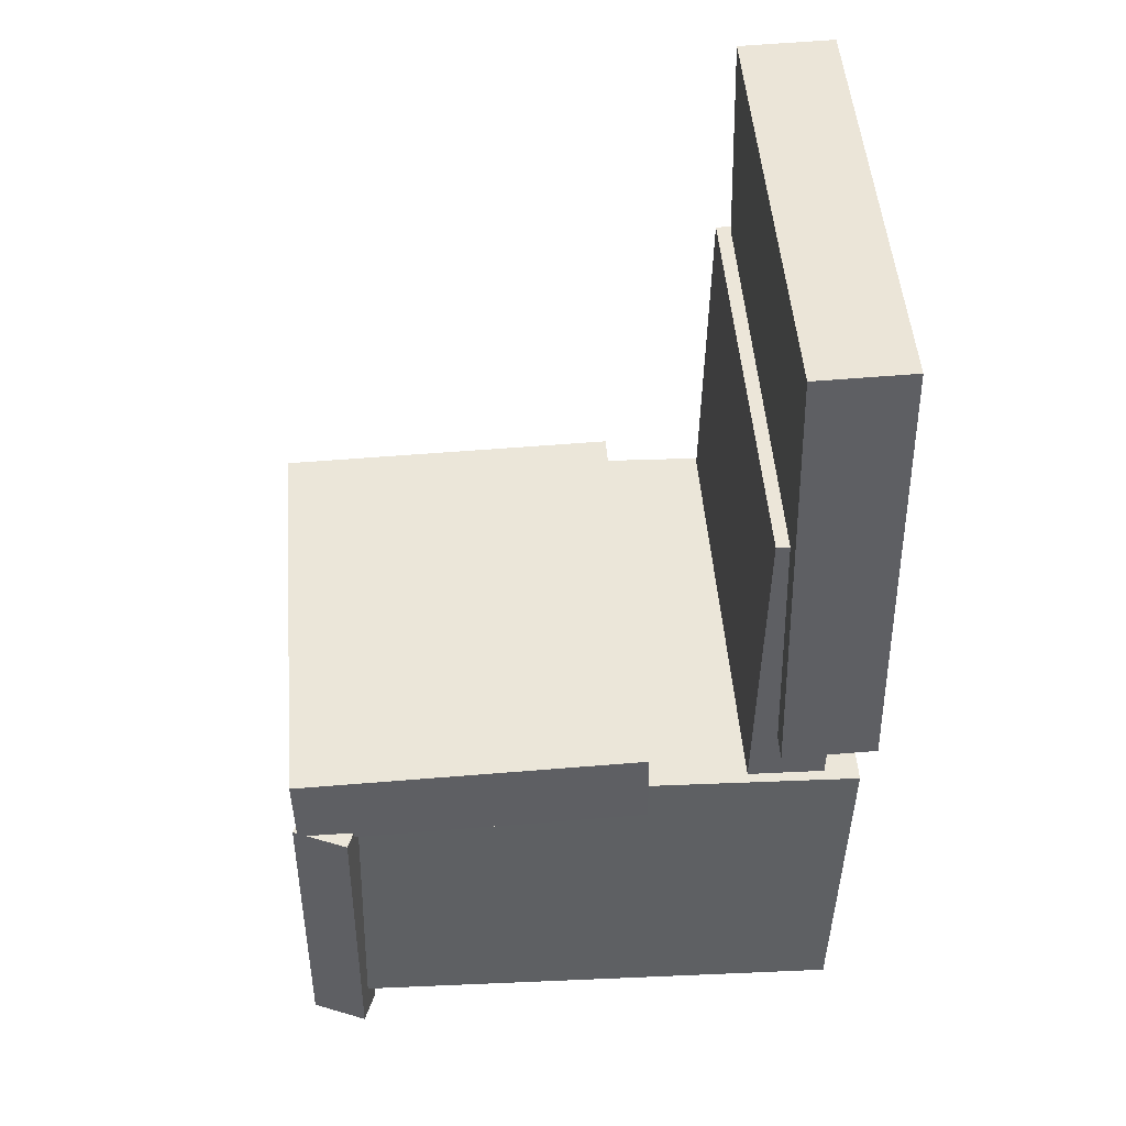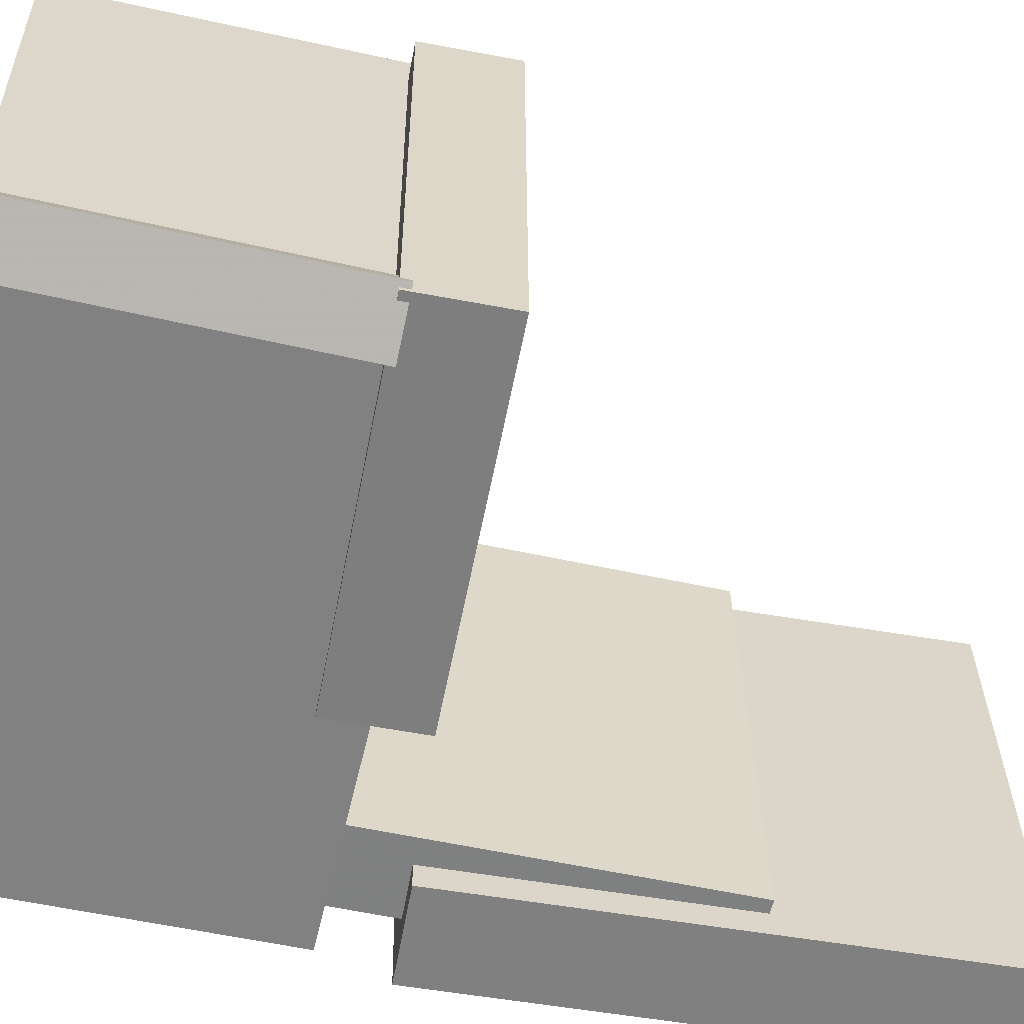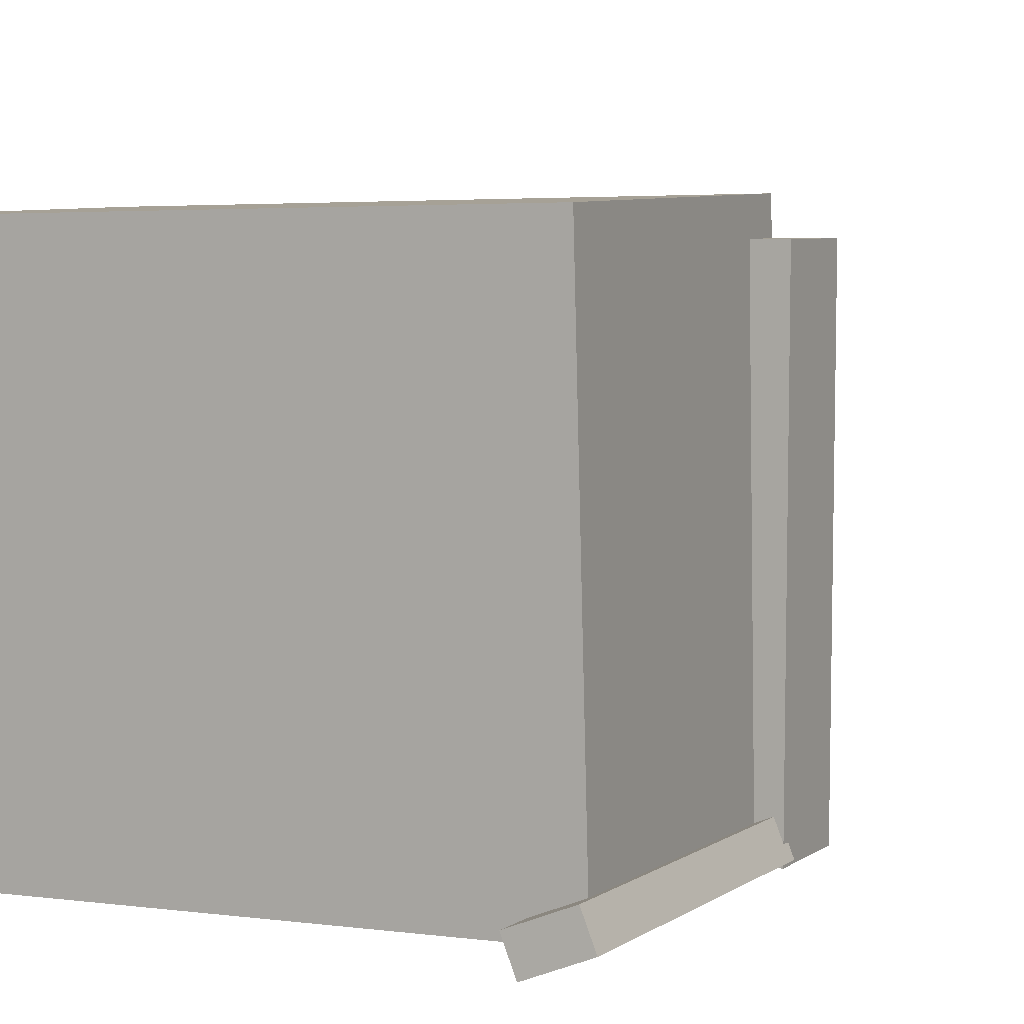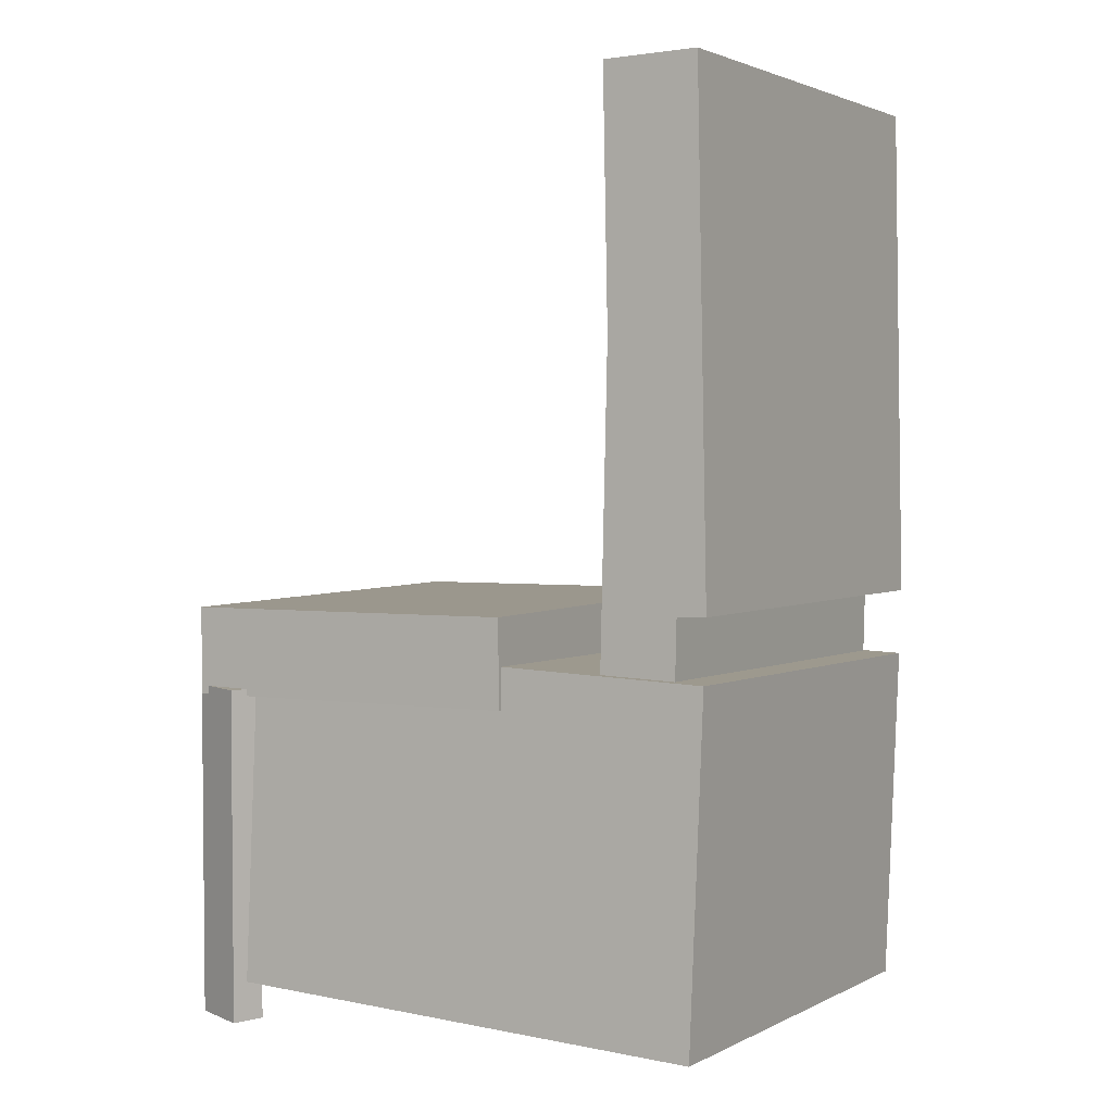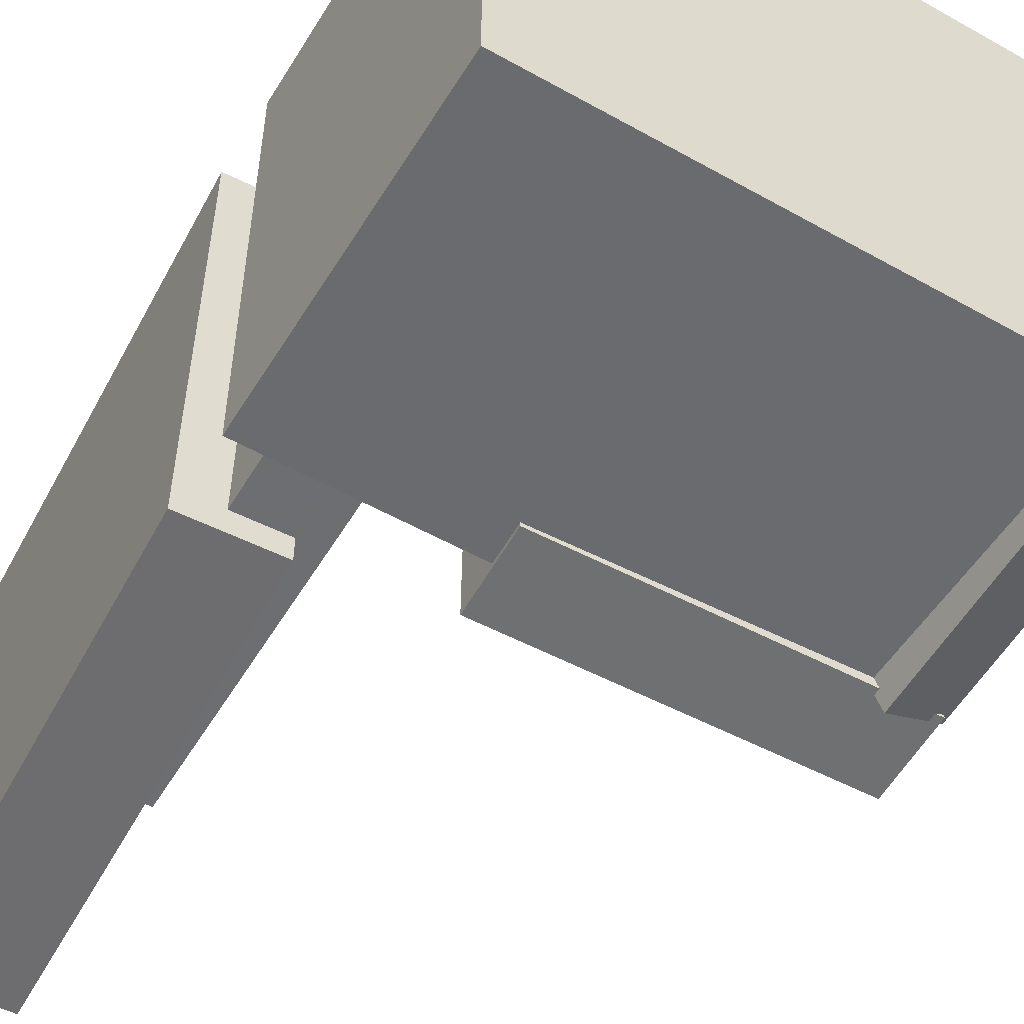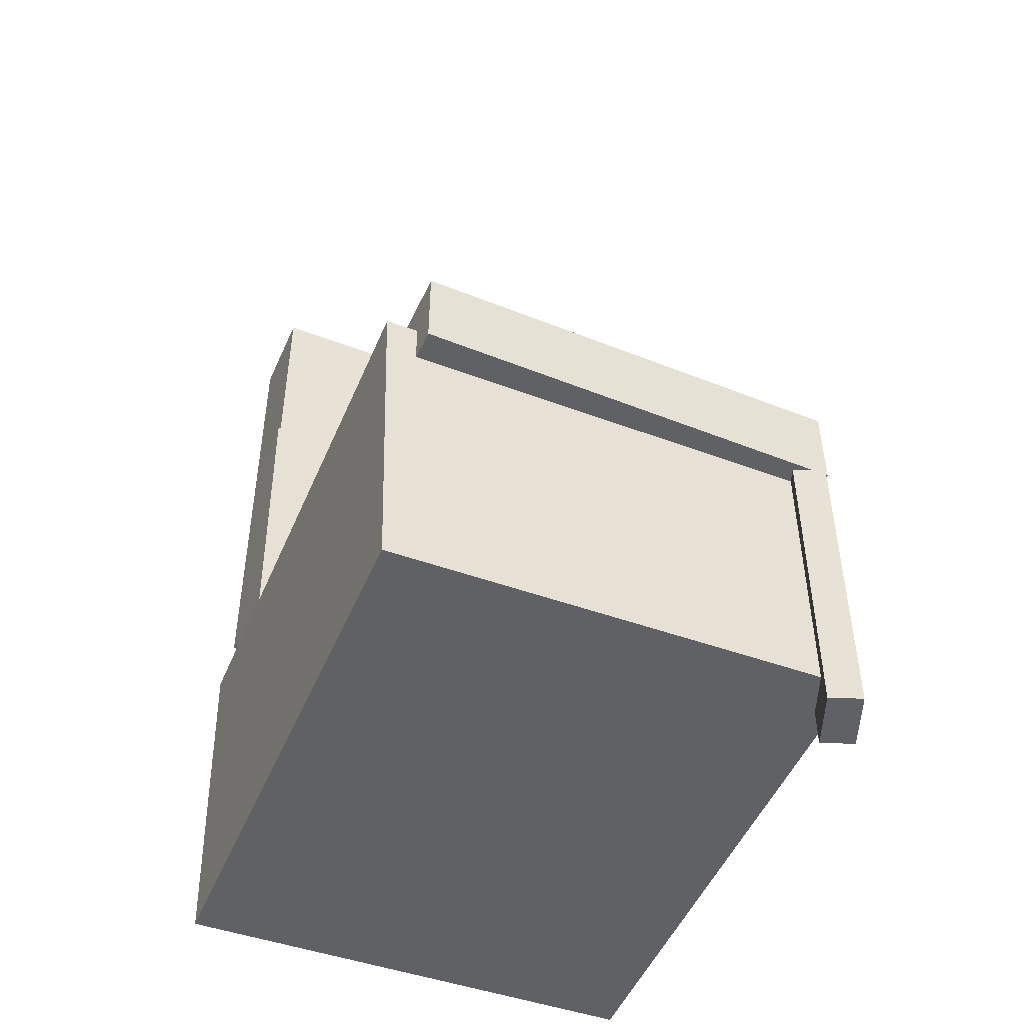
<metadata>
{"format":"obj","ext":"obj","renderer":"f3d","projection":"perspective","resolution":1024,"background":"white","views":[{"elev":48.3,"azim":175.5,"up":"+Y"},{"elev":-59.8,"azim":78.2,"up":"+Z"},{"elev":5.5,"azim":26.7,"up":"+Z"},{"elev":3.5,"azim":-150.3,"up":"+Y"},{"elev":-55.0,"azim":-29.5,"up":"+Z"},{"elev":-49.2,"azim":66.3,"up":"+Y"}]}
</metadata>
<code>
v -0.2186 0.3561 -0.1799
v -0.2188 0.3557 0.1331
v -0.1782 0.3574 -0.1799
v -0.1785 0.357 0.1332
v -0.2144 0.2253 -0.1801
v -0.2147 0.2249 0.133
v -0.174 0.2265 -0.18
v -0.1743 0.2262 0.133
f 1.0 7.0 5.0
f 1.0 3.0 7.0
f 1.0 4.0 3.0
f 1.0 2.0 4.0
f 3.0 8.0 7.0
f 3.0 4.0 8.0
f 5.0 7.0 8.0
f 5.0 8.0 6.0
f 1.0 5.0 6.0
f 1.0 6.0 2.0
f 2.0 6.0 8.0
f 2.0 8.0 4.0
v -0.06206 -0.1205 -0.1902
v -0.06005 -0.1222 0.1794
v -0.06111 -0.04707 -0.1899
v -0.05909 -0.04875 0.1797
v 0.2302 -0.1243 -0.1919
v 0.2322 -0.126 0.1778
v 0.2311 -0.05086 -0.1915
v 0.2331 -0.05254 0.1781
f 9.0 15.0 13.0
f 9.0 11.0 15.0
f 9.0 12.0 11.0
f 9.0 10.0 12.0
f 11.0 16.0 15.0
f 11.0 12.0 16.0
f 13.0 15.0 16.0
f 13.0 16.0 14.0
f 9.0 13.0 14.0
f 9.0 14.0 10.0
f 10.0 14.0 16.0
f 10.0 16.0 12.0
v -0.156 0.3763 -0.1939
v -0.159 0.371 0.195
v -0.1676 -0.04048 -0.1996
v -0.1706 -0.0457 0.1893
v -0.2351 0.3785 -0.1945
v -0.2381 0.3733 0.1944
v -0.2467 -0.03827 -0.2002
v -0.2497 -0.0435 0.1887
f 17.0 23.0 21.0
f 17.0 19.0 23.0
f 17.0 20.0 19.0
f 17.0 18.0 20.0
f 19.0 24.0 23.0
f 19.0 20.0 24.0
f 21.0 23.0 24.0
f 21.0 24.0 22.0
f 17.0 21.0 22.0
f 17.0 22.0 18.0
f 18.0 22.0 24.0
f 18.0 24.0 20.0
v 0.1931 -0.4007 -0.2008
v 0.1892 -0.118 -0.2056
v 0.2382 -0.3997 -0.1827
v 0.2343 -0.117 -0.1874
v 0.1827 -0.4004 -0.1748
v 0.1788 -0.1177 -0.1795
v 0.2278 -0.3994 -0.1567
v 0.2239 -0.1168 -0.1614
f 25.0 31.0 29.0
f 25.0 27.0 31.0
f 25.0 28.0 27.0
f 25.0 26.0 28.0
f 27.0 32.0 31.0
f 27.0 28.0 32.0
f 29.0 31.0 32.0
f 29.0 32.0 30.0
f 25.0 29.0 30.0
f 25.0 30.0 26.0
f 26.0 30.0 32.0
f 26.0 32.0 28.0
v -0.2151 0.1876 -0.1755
v -0.2167 0.1834 0.1975
v -0.1505 0.1887 -0.1752
v -0.1521 0.1845 0.1978
v -0.2089 -0.1765 -0.1795
v -0.2105 -0.1807 0.1935
v -0.1443 -0.1754 -0.1792
v -0.1459 -0.1796 0.1938
f 33.0 39.0 37.0
f 33.0 35.0 39.0
f 33.0 36.0 35.0
f 33.0 34.0 36.0
f 35.0 40.0 39.0
f 35.0 36.0 40.0
f 37.0 39.0 40.0
f 37.0 40.0 38.0
f 33.0 37.0 38.0
f 33.0 38.0 34.0
f 34.0 38.0 40.0
f 34.0 40.0 36.0
v -0.2446 -0.1007 0.1978
v -0.2371 -0.3876 0.1907
v 0.205 -0.08916 0.2046
v 0.2124 -0.3761 0.1974
v -0.239 -0.09084 -0.1884
v -0.2316 -0.3778 -0.1956
v 0.2105 -0.07934 -0.1817
v 0.218 -0.3663 -0.1889
f 41.0 47.0 45.0
f 41.0 43.0 47.0
f 41.0 44.0 43.0
f 41.0 42.0 44.0
f 43.0 48.0 47.0
f 43.0 44.0 48.0
f 45.0 47.0 48.0
f 45.0 48.0 46.0
f 41.0 45.0 46.0
f 41.0 46.0 42.0
f 42.0 46.0 48.0
f 42.0 48.0 44.0

</code>
